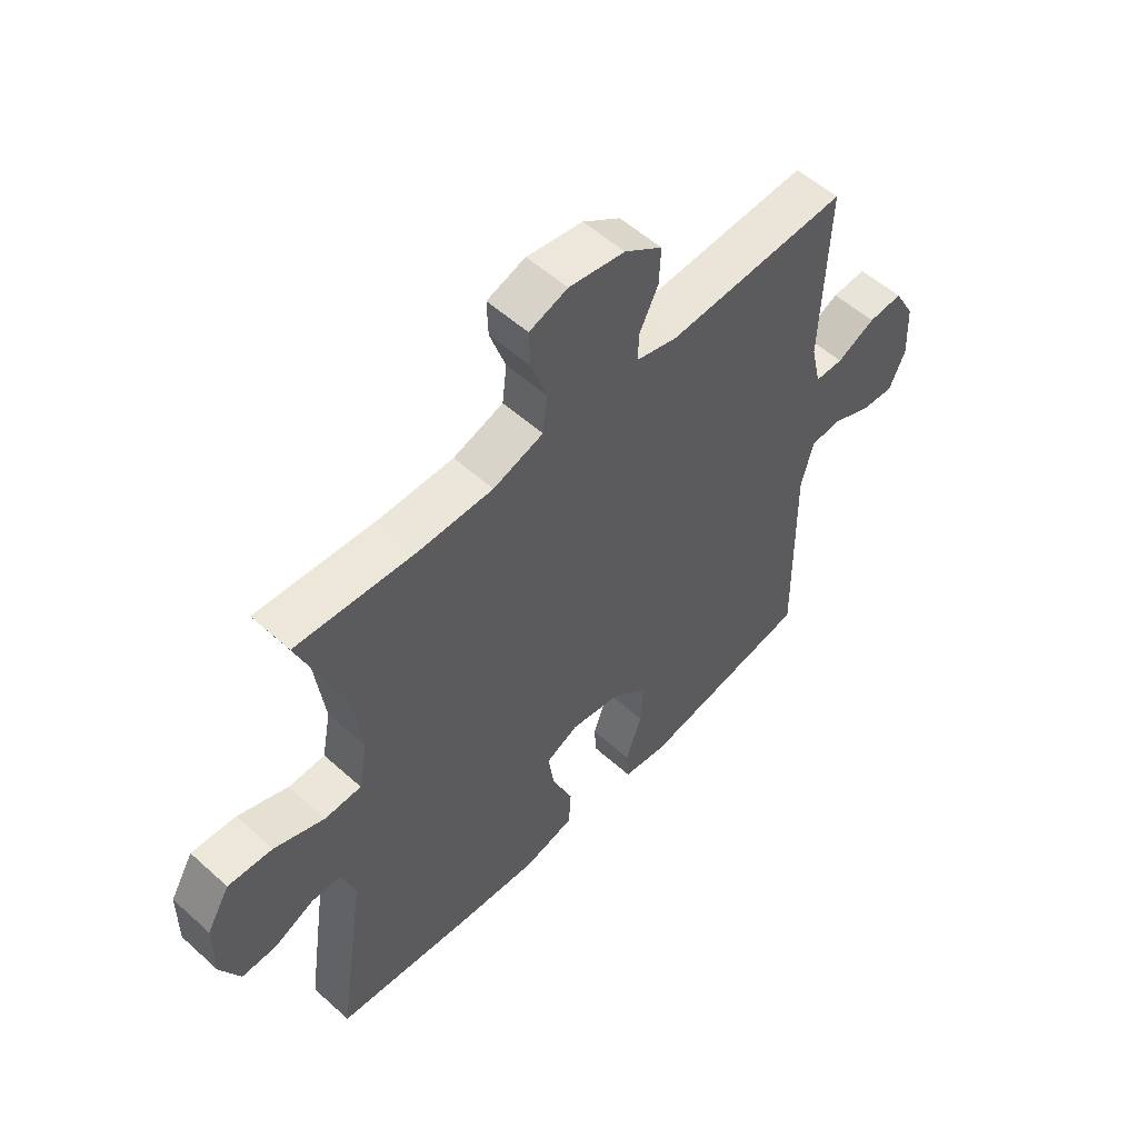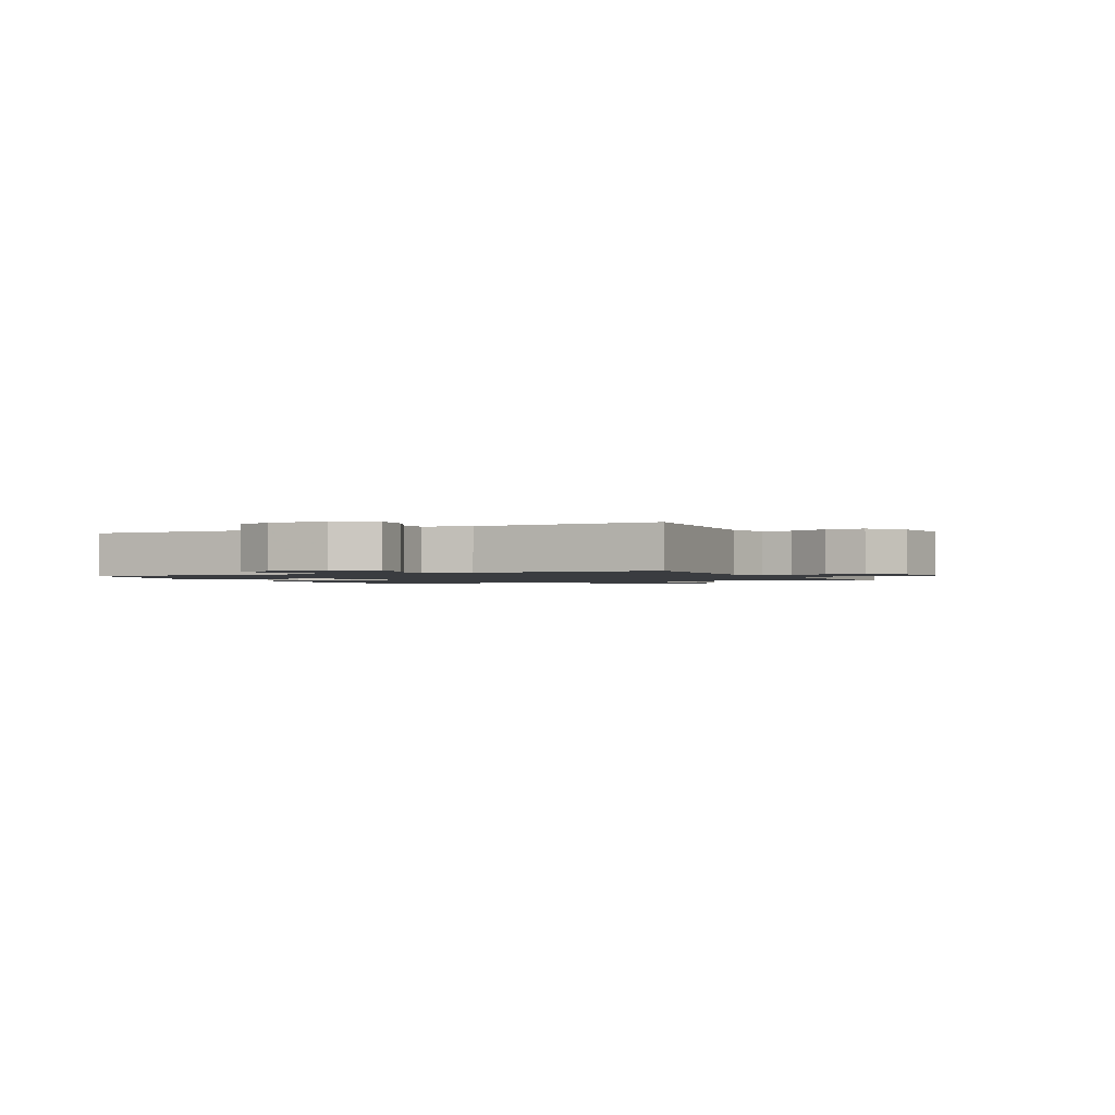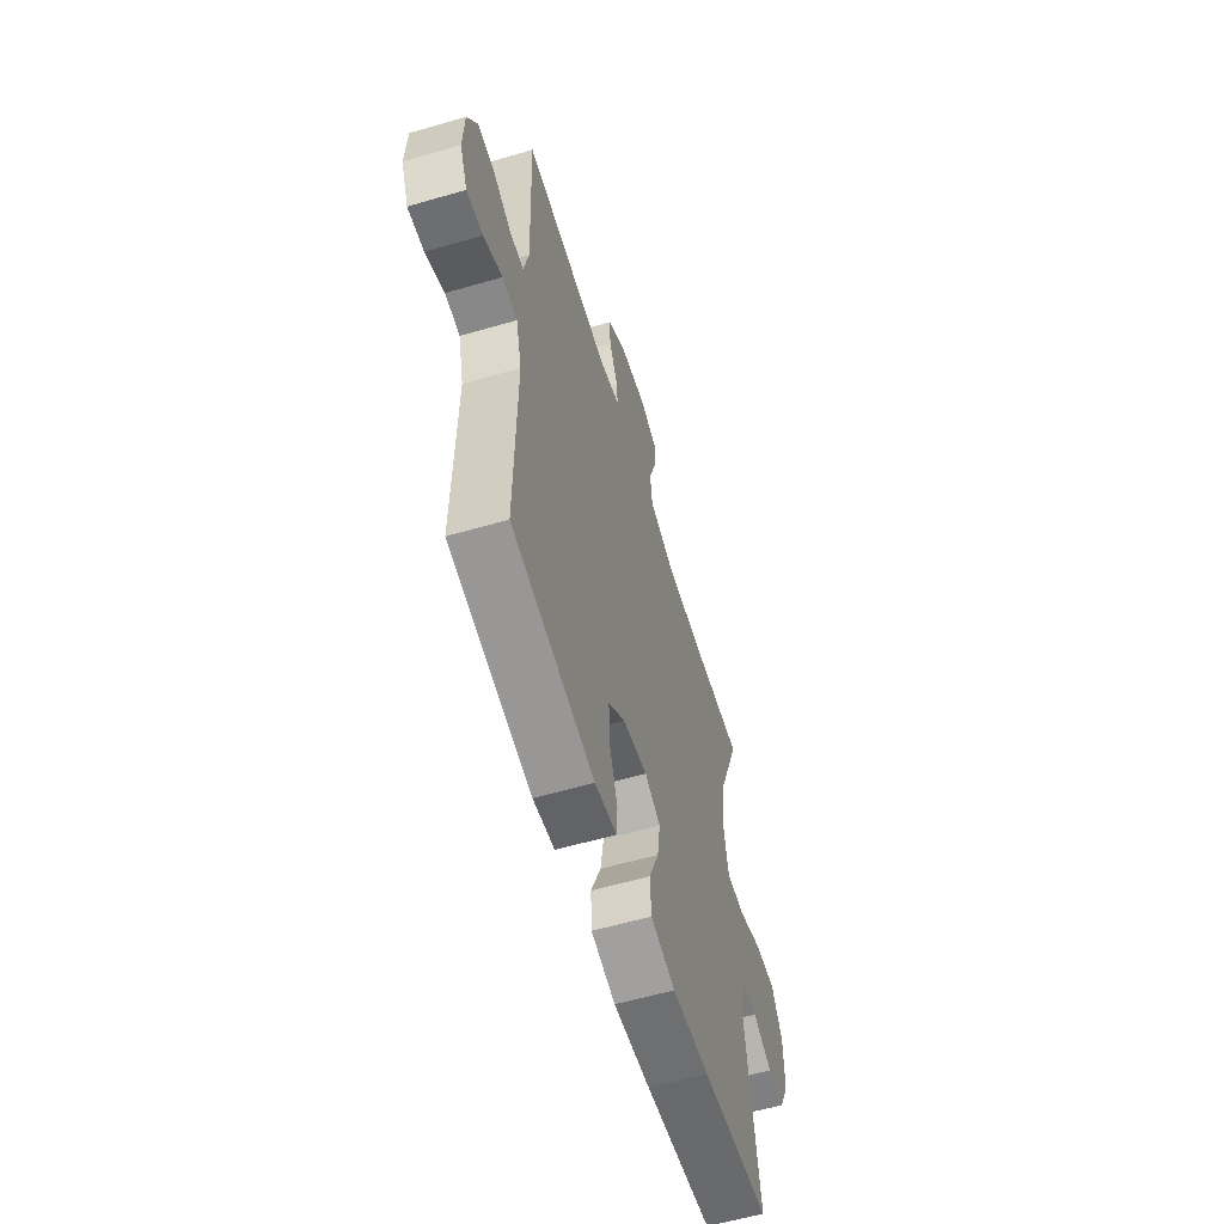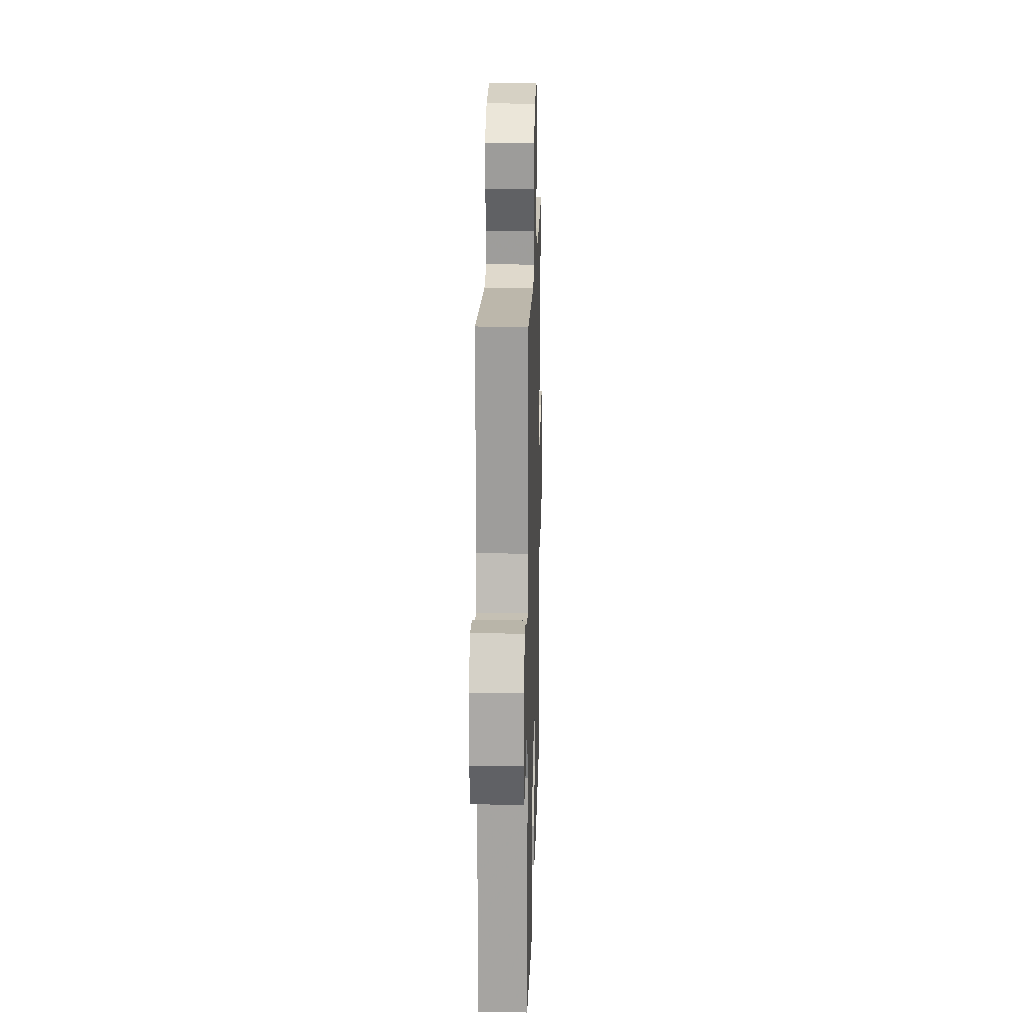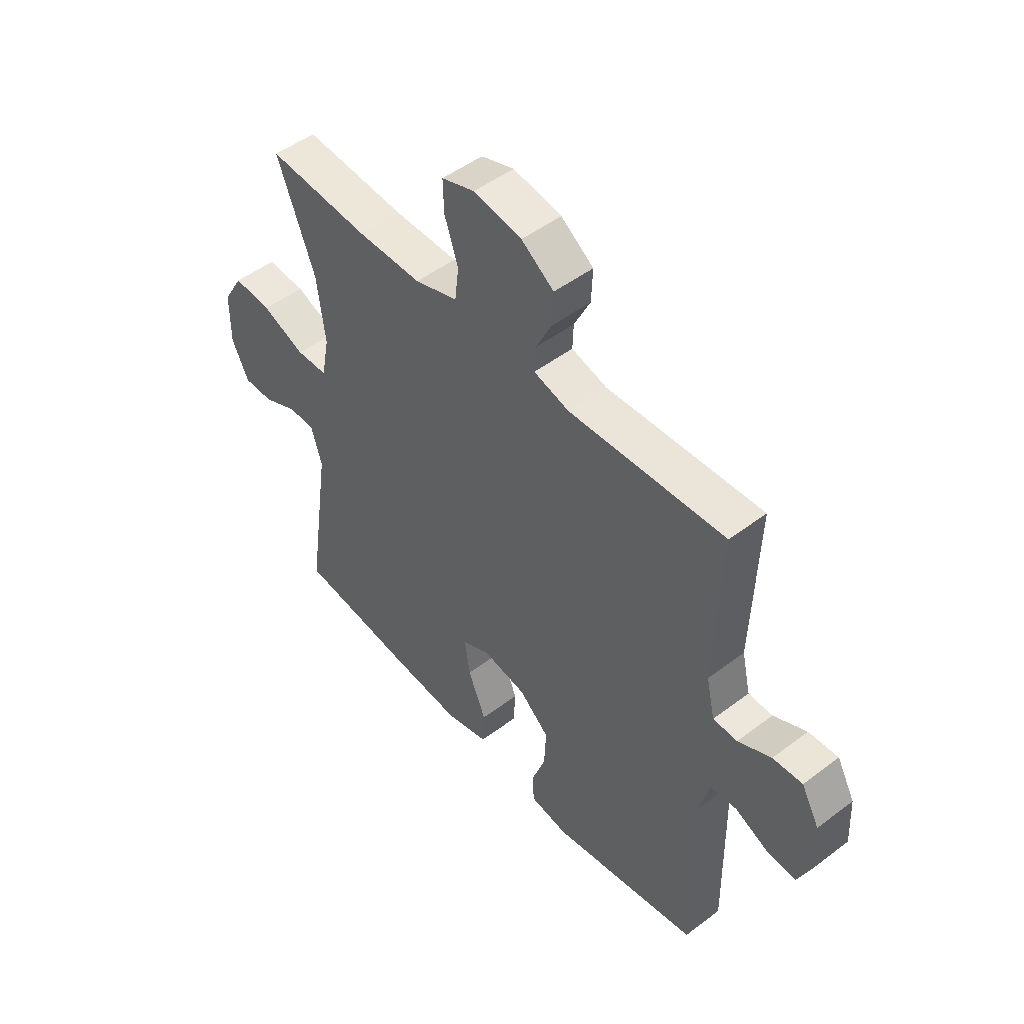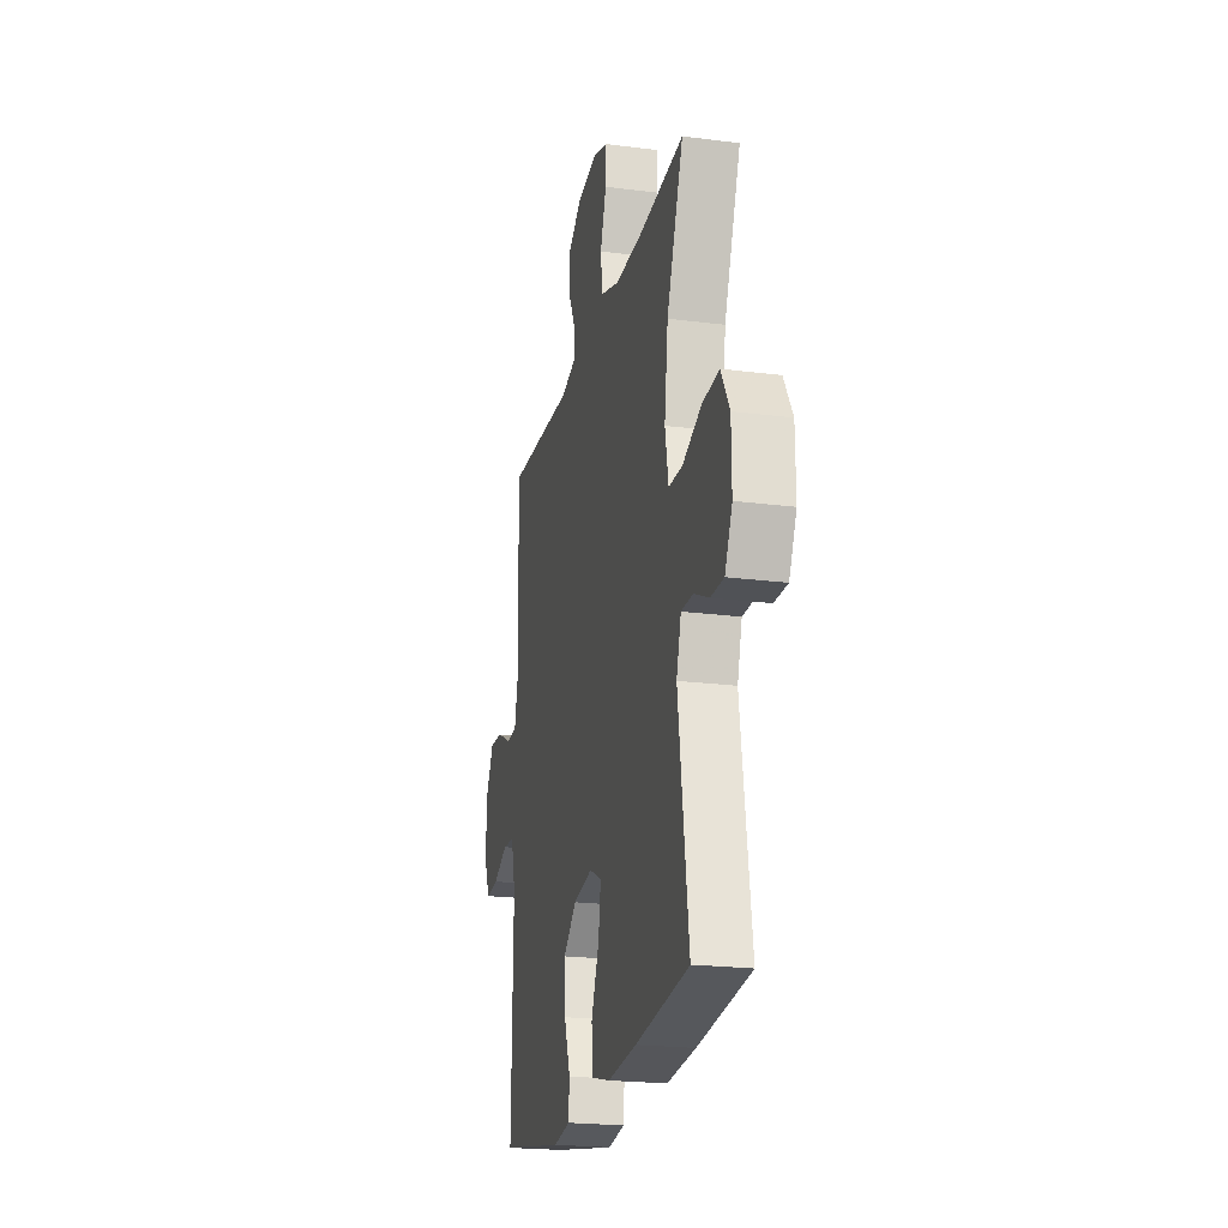
<metadata>
{"format":"obj","ext":"obj","renderer":"f3d","projection":"perspective","resolution":1024,"background":"white","views":[{"elev":55.0,"azim":133.5,"up":"+Z"},{"elev":-1.5,"azim":-64.3,"up":"+Y"},{"elev":-58.8,"azim":-73.3,"up":"+Z"},{"elev":17.1,"azim":-88.4,"up":"+Z"},{"elev":49.3,"azim":-130.0,"up":"+Z"},{"elev":-21.6,"azim":77.2,"up":"+Z"}]}
</metadata>
<code>
v 0.5 0.07 0.5
v 0.422 0.07 0.299
v 0.405 0.07 0.168
v 0.421 0.07 0.083
v 0.486 0.07 0.081
v 0.575 0.07 0.116
v 0.654 0.07 0.121
v 0.695 0.07 0.051
v 0.696 0.07 -0.053
v 0.661 0.07 -0.125
v 0.599 0.07 -0.124
v 0.528 0.07 -0.091
v 0.473 0.07 -0.091
v 0.451 0.07 -0.165
v 0.5 0.07 -0.5
v 0.248 0.07 -0.528
v 0.111 0.07 -0.539
v 0.021 0.07 -0.516
v 0.017 0.07 -0.446
v 0.054 0.07 -0.356
v 0.065 0.07 -0.282
v 0.007 0.07 -0.254
v -0.083 0.07 -0.27
v -0.145 0.07 -0.324
v -0.141 0.07 -0.404
v -0.112 0.07 -0.486
v -0.116 0.07 -0.543
v -0.196 0.07 -0.555
v -0.5 0.07 -0.5
v -0.495 0.07 -0.14
v -0.516 0.07 -0.056
v -0.571 0.07 -0.052
v -0.64 0.07 -0.084
v -0.7 0.07 -0.089
v -0.728 0.07 -0.023
v -0.723 0.07 0.075
v -0.686 0.07 0.142
v -0.625 0.07 0.138
v -0.557 0.07 0.105
v -0.507 0.07 0.106
v -0.489 0.07 0.185
v -0.5 0.07 0.5
v -0.179 0.07 0.484
v -0.106 0.07 0.504
v -0.108 0.07 0.554
v -0.141 0.07 0.621
v -0.144 0.07 0.687
v -0.077 0.07 0.734
v 0.022 0.07 0.751
v 0.09 0.07 0.728
v 0.088 0.07 0.664
v 0.06 0.07 0.582
v 0.068 0.07 0.514
v 0.157 0.07 0.485
v 0.29 0.07 0.485
v 0.5 0 0.5
v 0.422 0 0.299
v 0.405 0 0.168
v 0.421 0 0.083
v 0.486 0 0.081
v 0.575 0 0.116
v 0.654 0 0.121
v 0.695 0 0.051
v 0.696 0 -0.053
v 0.661 0 -0.125
v 0.599 0 -0.124
v 0.528 0 -0.091
v 0.473 0 -0.091
v 0.451 0 -0.165
v 0.5 0 -0.5
v 0.248 0 -0.528
v 0.111 0 -0.539
v 0.021 0 -0.516
v 0.017 0 -0.446
v 0.054 0 -0.356
v 0.065 0 -0.282
v 0.007 0 -0.254
v -0.083 0 -0.27
v -0.145 0 -0.324
v -0.141 0 -0.404
v -0.112 0 -0.486
v -0.116 0 -0.543
v -0.196 0 -0.555
v -0.5 0 -0.5
v -0.495 0 -0.14
v -0.516 0 -0.056
v -0.571 0 -0.052
v -0.64 0 -0.084
v -0.7 0 -0.089
v -0.728 0 -0.023
v -0.723 0 0.075
v -0.686 0 0.142
v -0.625 0 0.138
v -0.557 0 0.105
v -0.507 0 0.106
v -0.489 0 0.185
v -0.5 0 0.5
v -0.179 0 0.484
v -0.106 0 0.504
v -0.108 0 0.554
v -0.141 0 0.621
v -0.144 0 0.687
v -0.077 0 0.734
v 0.022 0 0.751
v 0.09 0 0.728
v 0.088 0 0.664
v 0.06 0 0.582
v 0.068 0 0.514
v 0.157 0 0.485
v 0.29 0 0.485
f 50 51 52
f 49 50 52
f 48 49 52
f 47 48 52
f 46 47 52
f 45 46 52
f 44 45 52 53
f 43 44 53 54
f 41 42 43
f 43 54 55
f 41 43 55
f 40 41 55
f 37 38 39
f 36 37 39
f 35 36 39
f 34 35 39
f 33 34 39
f 32 33 39
f 31 32 39 40
f 28 29 30
f 27 28 30
f 26 27 30
f 25 26 30
f 30 31 40
f 25 30 40
f 24 25 40
f 18 19 20
f 17 18 20
f 16 17 20
f 15 16 20
f 14 15 20
f 13 14 20 21
f 10 11 12
f 9 10 12
f 8 9 12
f 7 8 12
f 6 7 12
f 5 6 12
f 4 5 12 13
f 55 1 2
f 40 55 2
f 24 40 2
f 23 24 2
f 4 13 21 22
f 3 4 22 23
f 2 3 23
f 107 106 105
f 107 105 104
f 107 104 103
f 107 103 102
f 107 102 101
f 107 101 100
f 108 107 100 99
f 109 108 99 98
f 98 97 96
f 110 109 98
f 110 98 96
f 110 96 95
f 94 93 92
f 94 92 91
f 94 91 90
f 94 90 89
f 94 89 88
f 94 88 87
f 95 94 87 86
f 85 84 83
f 85 83 82
f 85 82 81
f 85 81 80
f 95 86 85
f 95 85 80
f 95 80 79
f 75 74 73
f 75 73 72
f 75 72 71
f 75 71 70
f 75 70 69
f 76 75 69 68
f 67 66 65
f 67 65 64
f 67 64 63
f 67 63 62
f 67 62 61
f 67 61 60
f 68 67 60 59
f 57 56 110
f 57 110 95
f 57 95 79
f 57 79 78
f 77 76 68 59
f 78 77 59 58
f 78 58 57
f 1 56 57 2
f 2 57 58 3
f 3 58 59 4
f 4 59 60 5
f 5 60 61 6
f 6 61 62 7
f 7 62 63 8
f 8 63 64 9
f 9 64 65 10
f 10 65 66 11
f 11 66 67 12
f 12 67 68 13
f 13 68 69 14
f 14 69 70 15
f 15 70 71 16
f 16 71 72 17
f 17 72 73 18
f 18 73 74 19
f 19 74 75 20
f 20 75 76 21
f 21 76 77 22
f 22 77 78 23
f 23 78 79 24
f 24 79 80 25
f 25 80 81 26
f 26 81 82 27
f 27 82 83 28
f 28 83 84 29
f 29 84 85 30
f 30 85 86 31
f 31 86 87 32
f 32 87 88 33
f 33 88 89 34
f 34 89 90 35
f 35 90 91 36
f 36 91 92 37
f 37 92 93 38
f 38 93 94 39
f 39 94 95 40
f 40 95 96 41
f 41 96 97 42
f 42 97 98 43
f 43 98 99 44
f 44 99 100 45
f 45 100 101 46
f 46 101 102 47
f 47 102 103 48
f 48 103 104 49
f 49 104 105 50
f 50 105 106 51
f 51 106 107 52
f 52 107 108 53
f 53 108 109 54
f 54 109 110 55
f 55 110 56 1

</code>
